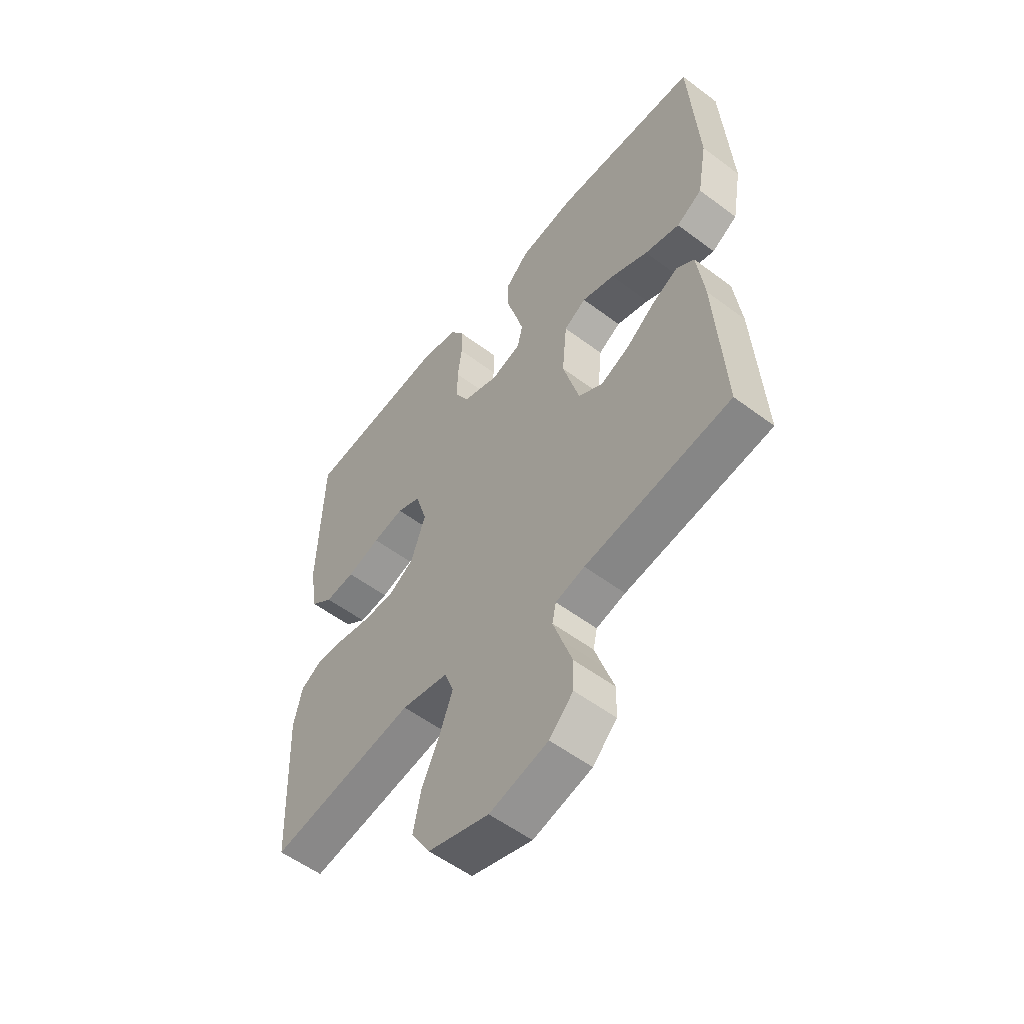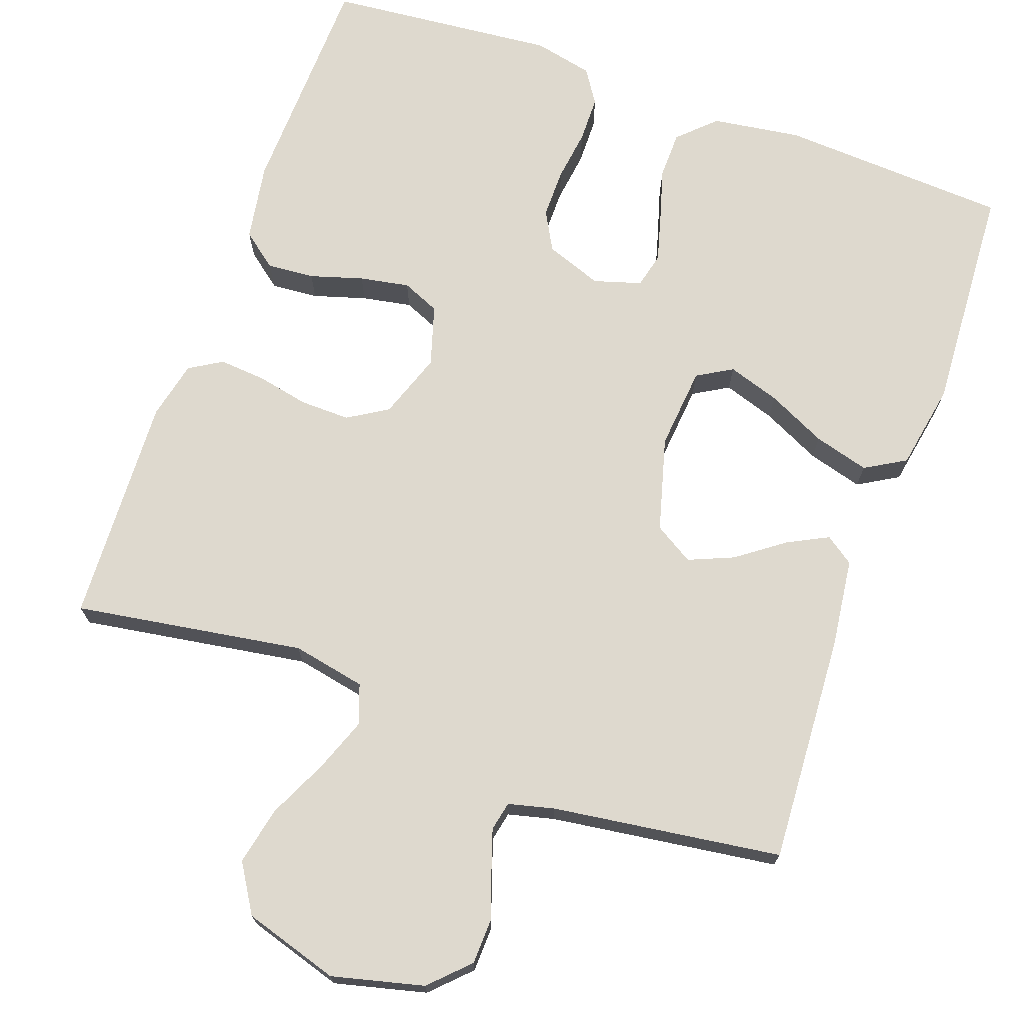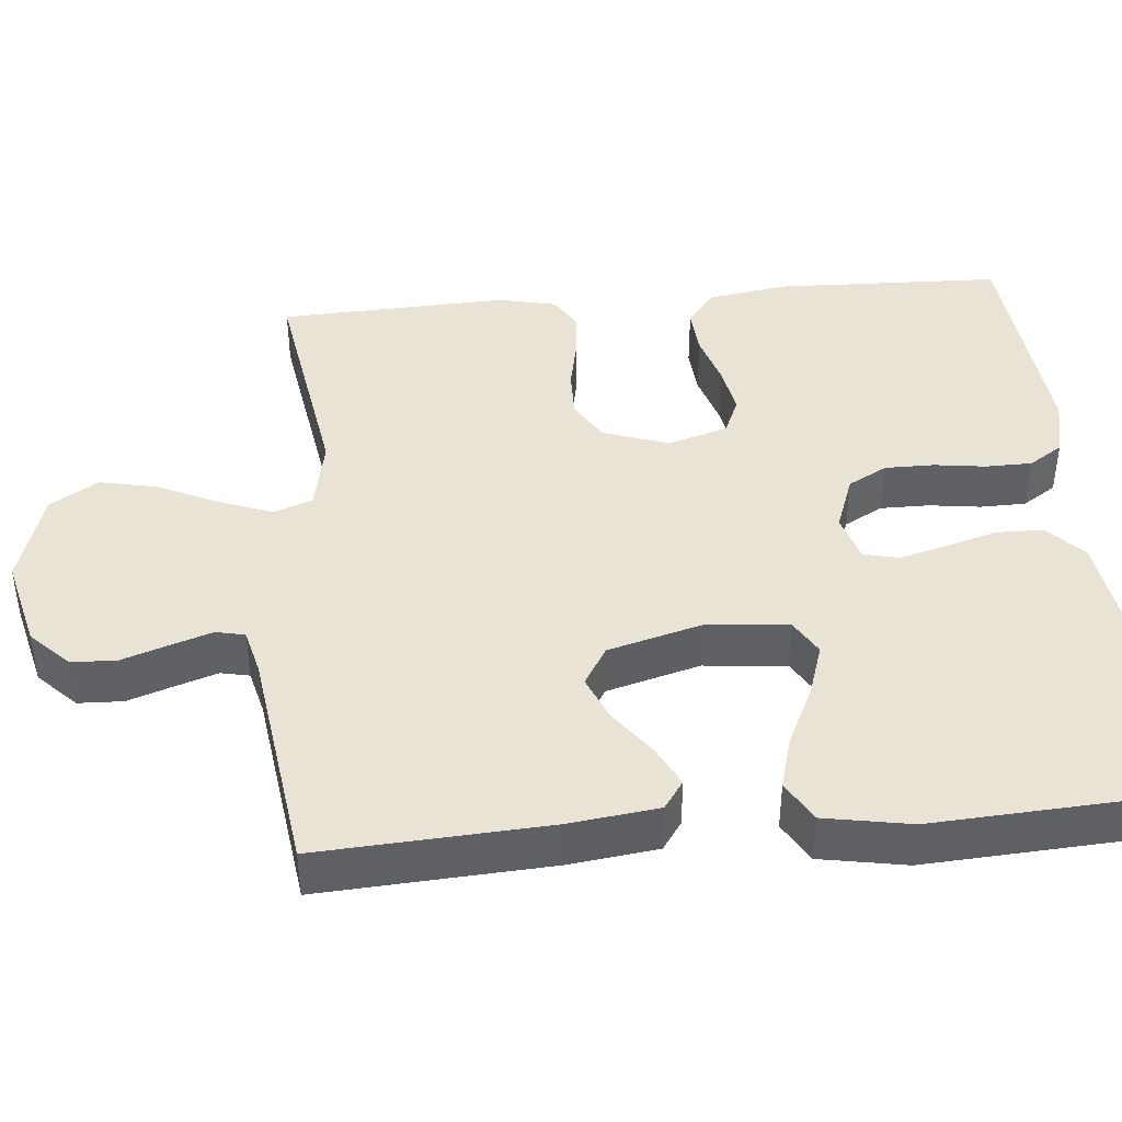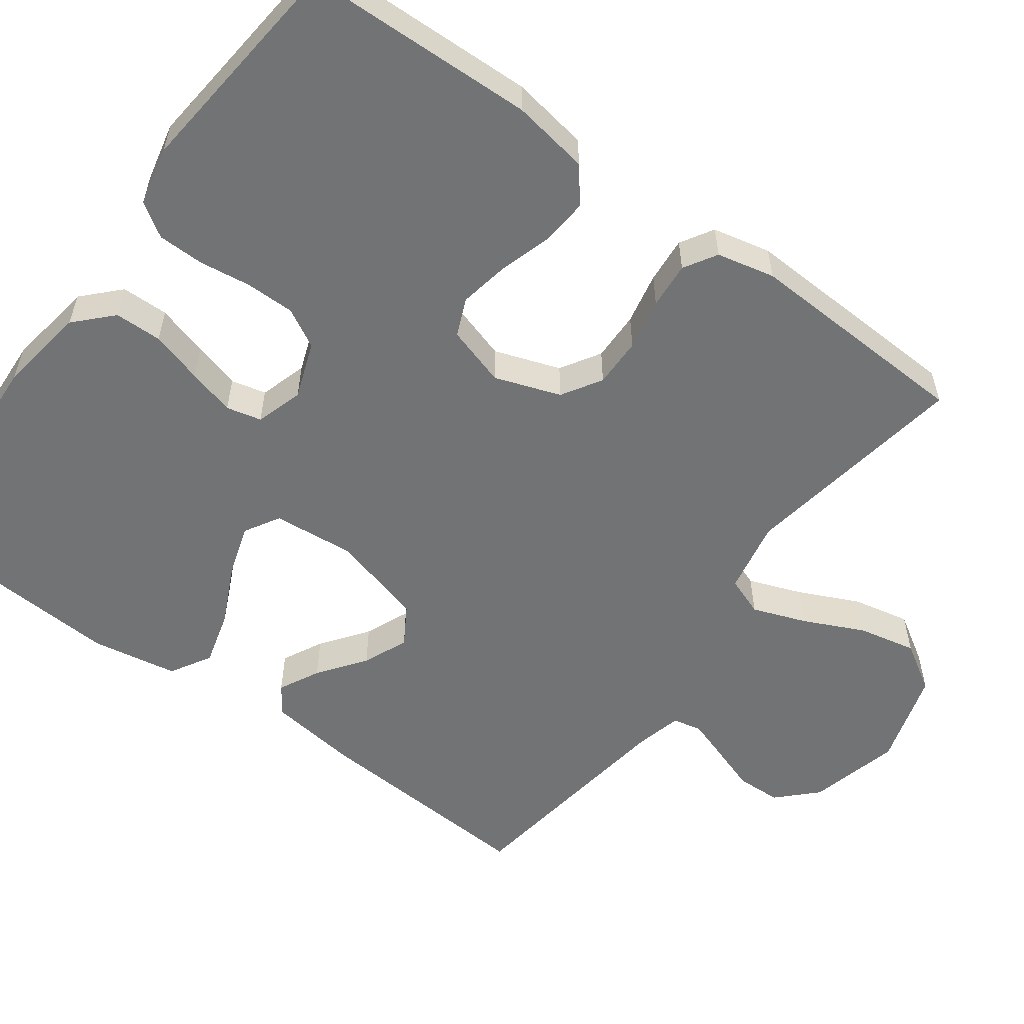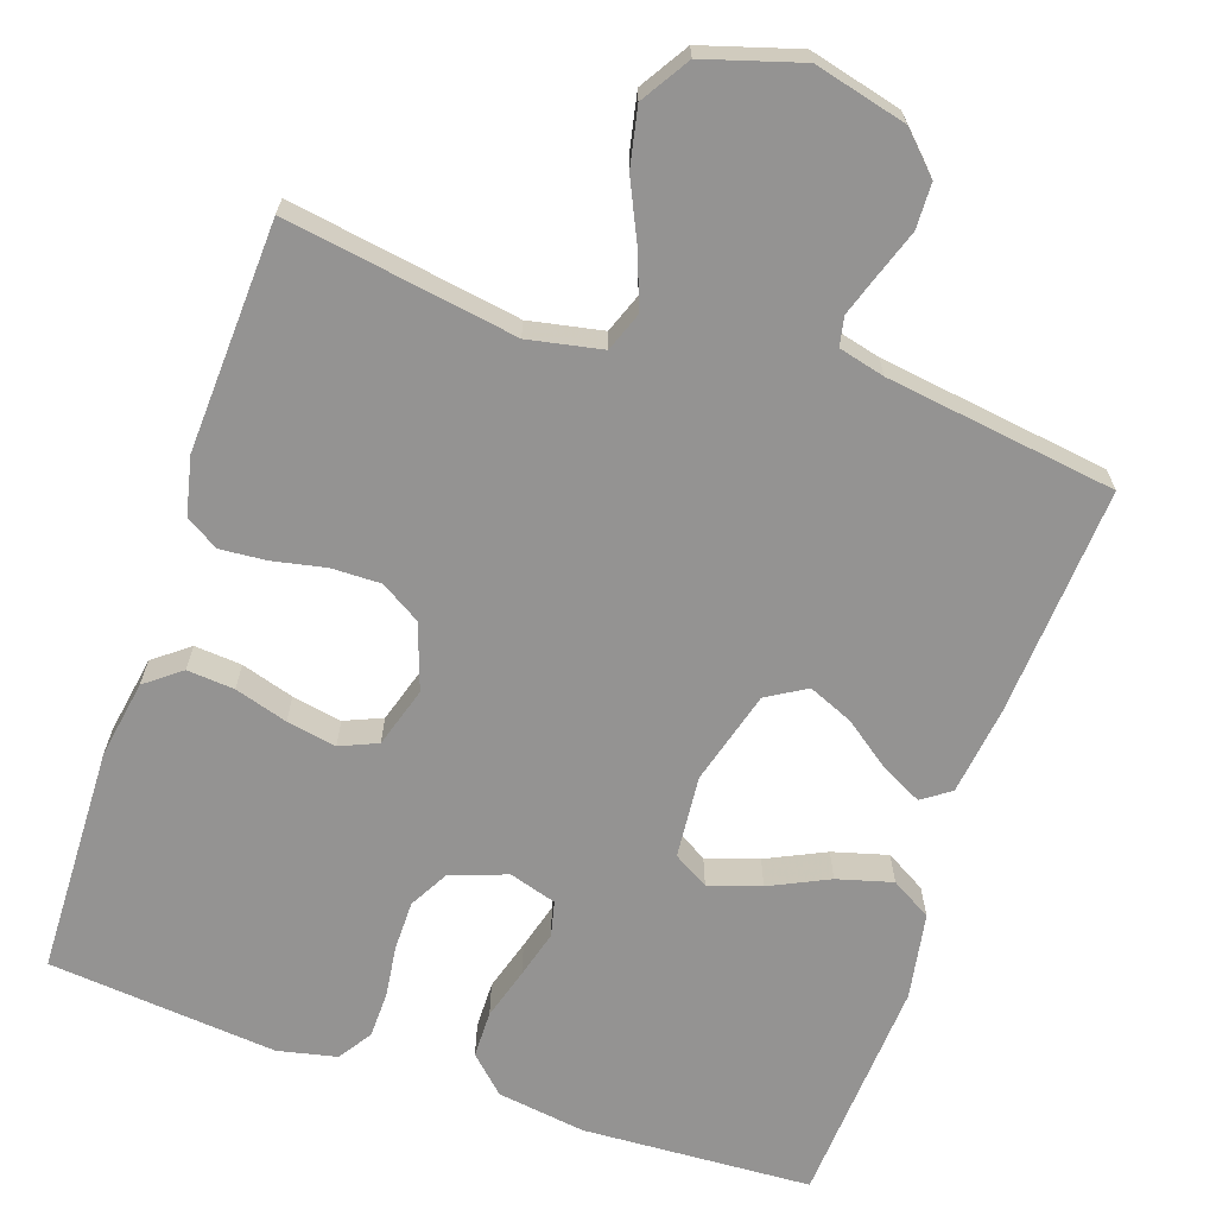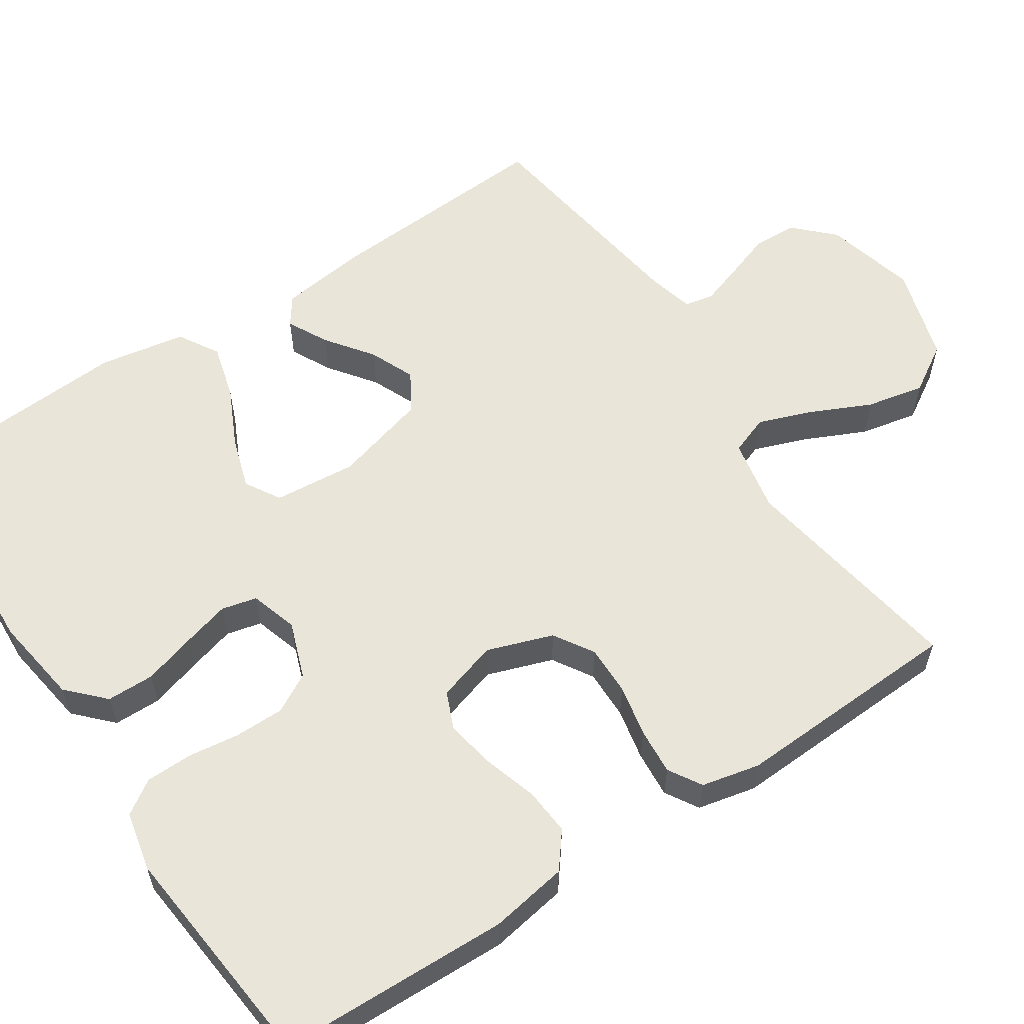
<metadata>
{"format":"obj","ext":"obj","renderer":"f3d","projection":"perspective","resolution":1024,"background":"white","views":[{"elev":-55.4,"azim":-128.3,"up":"+Z"},{"elev":71.4,"azim":-160.2,"up":"+Y"},{"elev":42.2,"azim":-95.1,"up":"+Y"},{"elev":-55.9,"azim":53.8,"up":"+Y"},{"elev":-66.8,"azim":161.1,"up":"+Y"},{"elev":58.4,"azim":56.4,"up":"+Y"}]}
</metadata>
<code>
v 0.5 0.07 -0.5
v 0.2 0.07 -0.452
v 0.104 0.07 -0.471
v 0.085 0.07 -0.522
v 0.111 0.07 -0.592
v 0.148 0.07 -0.671
v 0.164 0.07 -0.747
v 0.125 0.07 -0.81
v 0 0.07 -0.848
v -0.12 0.07 -0.818
v -0.169 0.07 -0.769
v -0.171 0.07 -0.71
v -0.15 0.07 -0.649
v -0.132 0.07 -0.595
v -0.14 0.07 -0.557
v -0.2 0.07 -0.542
v -0.5 0.07 -0.5
v -0.482 0.07 -0.2
v -0.467 0.07 -0.083
v -0.43 0.07 -0.057
v -0.377 0.07 -0.084
v -0.316 0.07 -0.129
v -0.257 0.07 -0.154
v -0.206 0.07 -0.123
v -0.172 0.07 0
v -0.182 0.07 0.108
v -0.228 0.07 0.135
v -0.296 0.07 0.113
v -0.373 0.07 0.076
v -0.445 0.07 0.056
v -0.498 0.07 0.087
v -0.518 0.07 0.2
v -0.5 0.07 0.5
v -0.2 0.07 0.516
v -0.084 0.07 0.499
v -0.037 0.07 0.454
v -0.036 0.07 0.392
v -0.056 0.07 0.324
v -0.073 0.07 0.262
v -0.062 0.07 0.216
v 0 0.07 0.197
v 0.074 0.07 0.224
v 0.102 0.07 0.275
v 0.102 0.07 0.34
v 0.093 0.07 0.407
v 0.094 0.07 0.468
v 0.123 0.07 0.512
v 0.2 0.07 0.529
v 0.5 0.07 0.5
v 0.509 0.07 0.2
v 0.492 0.07 0.098
v 0.446 0.07 0.062
v 0.384 0.07 0.067
v 0.315 0.07 0.088
v 0.25 0.07 0.1
v 0.201 0.07 0.079
v 0.177 0.07 0
v 0.207 0.07 -0.086
v 0.259 0.07 -0.118
v 0.324 0.07 -0.117
v 0.392 0.07 -0.103
v 0.453 0.07 -0.098
v 0.496 0.07 -0.124
v 0.513 0.07 -0.2
v 0.5 0 -0.5
v 0.2 0 -0.452
v 0.104 0 -0.471
v 0.085 0 -0.522
v 0.111 0 -0.592
v 0.148 0 -0.671
v 0.164 0 -0.747
v 0.125 0 -0.81
v 0 0 -0.848
v -0.12 0 -0.818
v -0.169 0 -0.769
v -0.171 0 -0.71
v -0.15 0 -0.649
v -0.132 0 -0.595
v -0.14 0 -0.557
v -0.2 0 -0.542
v -0.5 0 -0.5
v -0.482 0 -0.2
v -0.467 0 -0.083
v -0.43 0 -0.057
v -0.377 0 -0.084
v -0.316 0 -0.129
v -0.257 0 -0.154
v -0.206 0 -0.123
v -0.172 0 0
v -0.182 0 0.108
v -0.228 0 0.135
v -0.296 0 0.113
v -0.373 0 0.076
v -0.445 0 0.056
v -0.498 0 0.087
v -0.518 0 0.2
v -0.5 0 0.5
v -0.2 0 0.516
v -0.084 0 0.499
v -0.037 0 0.454
v -0.036 0 0.392
v -0.056 0 0.324
v -0.073 0 0.262
v -0.062 0 0.216
v 0 0 0.197
v 0.074 0 0.224
v 0.102 0 0.275
v 0.102 0 0.34
v 0.093 0 0.407
v 0.094 0 0.468
v 0.123 0 0.512
v 0.2 0 0.529
v 0.5 0 0.5
v 0.509 0 0.2
v 0.492 0 0.098
v 0.446 0 0.062
v 0.384 0 0.067
v 0.315 0 0.088
v 0.25 0 0.1
v 0.201 0 0.079
v 0.177 0 0
v 0.207 0 -0.086
v 0.259 0 -0.118
v 0.324 0 -0.117
v 0.392 0 -0.103
v 0.453 0 -0.098
v 0.496 0 -0.124
v 0.513 0 -0.2
f 63 64 1 2
f 60 61 62 63
f 59 60 63 2
f 58 59 2 3
f 57 58 3 4
f 51 52 53 54
f 51 54 55
f 50 51 55
f 49 50 55
f 48 49 55 56
f 44 45 46 47
f 43 44 47 48
f 35 36 37 38
f 35 38 39
f 34 35 39
f 33 34 39 40
f 31 32 33 40
f 28 29 30 31
f 27 28 31 40
f 19 20 21 22
f 19 22 23
f 16 17 18 19
f 15 16 19 23
f 10 11 12 13
f 10 13 14
f 9 10 14
f 8 9 14 15
f 5 6 7 8
f 4 5 8 15
f 43 48 56 57
f 42 43 57 4
f 41 42 4 15
f 26 27 40 41
f 25 26 41
f 24 25 41 15
f 15 23 24
f 66 65 128 127
f 127 126 125 124
f 66 127 124 123
f 67 66 123 122
f 68 67 122 121
f 118 117 116 115
f 119 118 115
f 119 115 114
f 119 114 113
f 120 119 113 112
f 111 110 109 108
f 112 111 108 107
f 102 101 100 99
f 103 102 99
f 103 99 98
f 104 103 98 97
f 104 97 96 95
f 95 94 93 92
f 104 95 92 91
f 86 85 84 83
f 87 86 83
f 83 82 81 80
f 87 83 80 79
f 77 76 75 74
f 78 77 74
f 78 74 73
f 79 78 73 72
f 72 71 70 69
f 79 72 69 68
f 121 120 112 107
f 68 121 107 106
f 79 68 106 105
f 105 104 91 90
f 105 90 89
f 79 105 89 88
f 88 87 79
f 1 65 66 2
f 2 66 67 3
f 3 67 68 4
f 4 68 69 5
f 5 69 70 6
f 6 70 71 7
f 7 71 72 8
f 8 72 73 9
f 9 73 74 10
f 10 74 75 11
f 11 75 76 12
f 12 76 77 13
f 13 77 78 14
f 14 78 79 15
f 15 79 80 16
f 16 80 81 17
f 17 81 82 18
f 18 82 83 19
f 19 83 84 20
f 20 84 85 21
f 21 85 86 22
f 22 86 87 23
f 23 87 88 24
f 24 88 89 25
f 25 89 90 26
f 26 90 91 27
f 27 91 92 28
f 28 92 93 29
f 29 93 94 30
f 30 94 95 31
f 31 95 96 32
f 32 96 97 33
f 33 97 98 34
f 34 98 99 35
f 35 99 100 36
f 36 100 101 37
f 37 101 102 38
f 38 102 103 39
f 39 103 104 40
f 40 104 105 41
f 41 105 106 42
f 42 106 107 43
f 43 107 108 44
f 44 108 109 45
f 45 109 110 46
f 46 110 111 47
f 47 111 112 48
f 48 112 113 49
f 49 113 114 50
f 50 114 115 51
f 51 115 116 52
f 52 116 117 53
f 53 117 118 54
f 54 118 119 55
f 55 119 120 56
f 56 120 121 57
f 57 121 122 58
f 58 122 123 59
f 59 123 124 60
f 60 124 125 61
f 61 125 126 62
f 62 126 127 63
f 63 127 128 64
f 64 128 65 1

</code>
